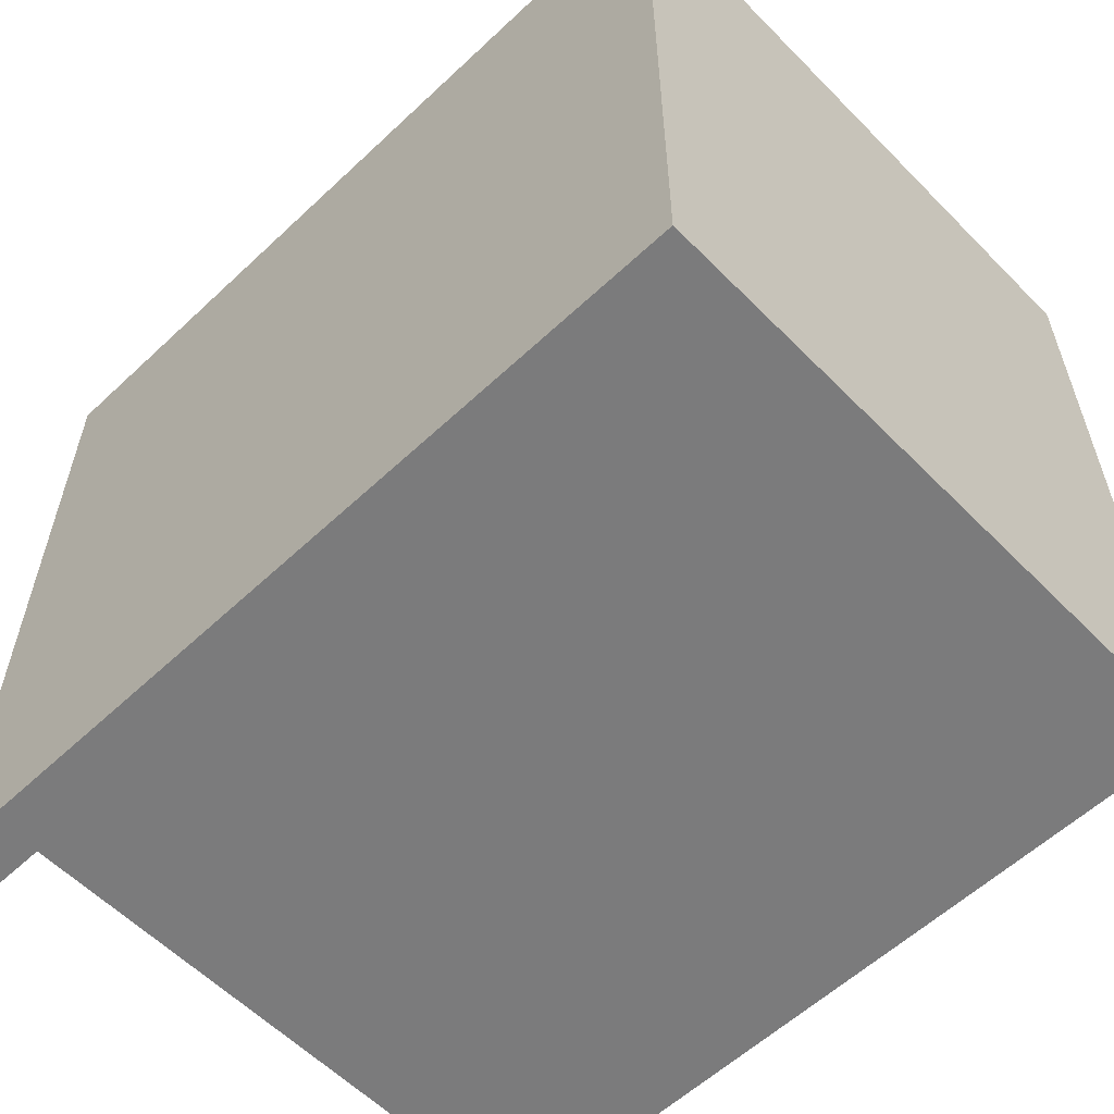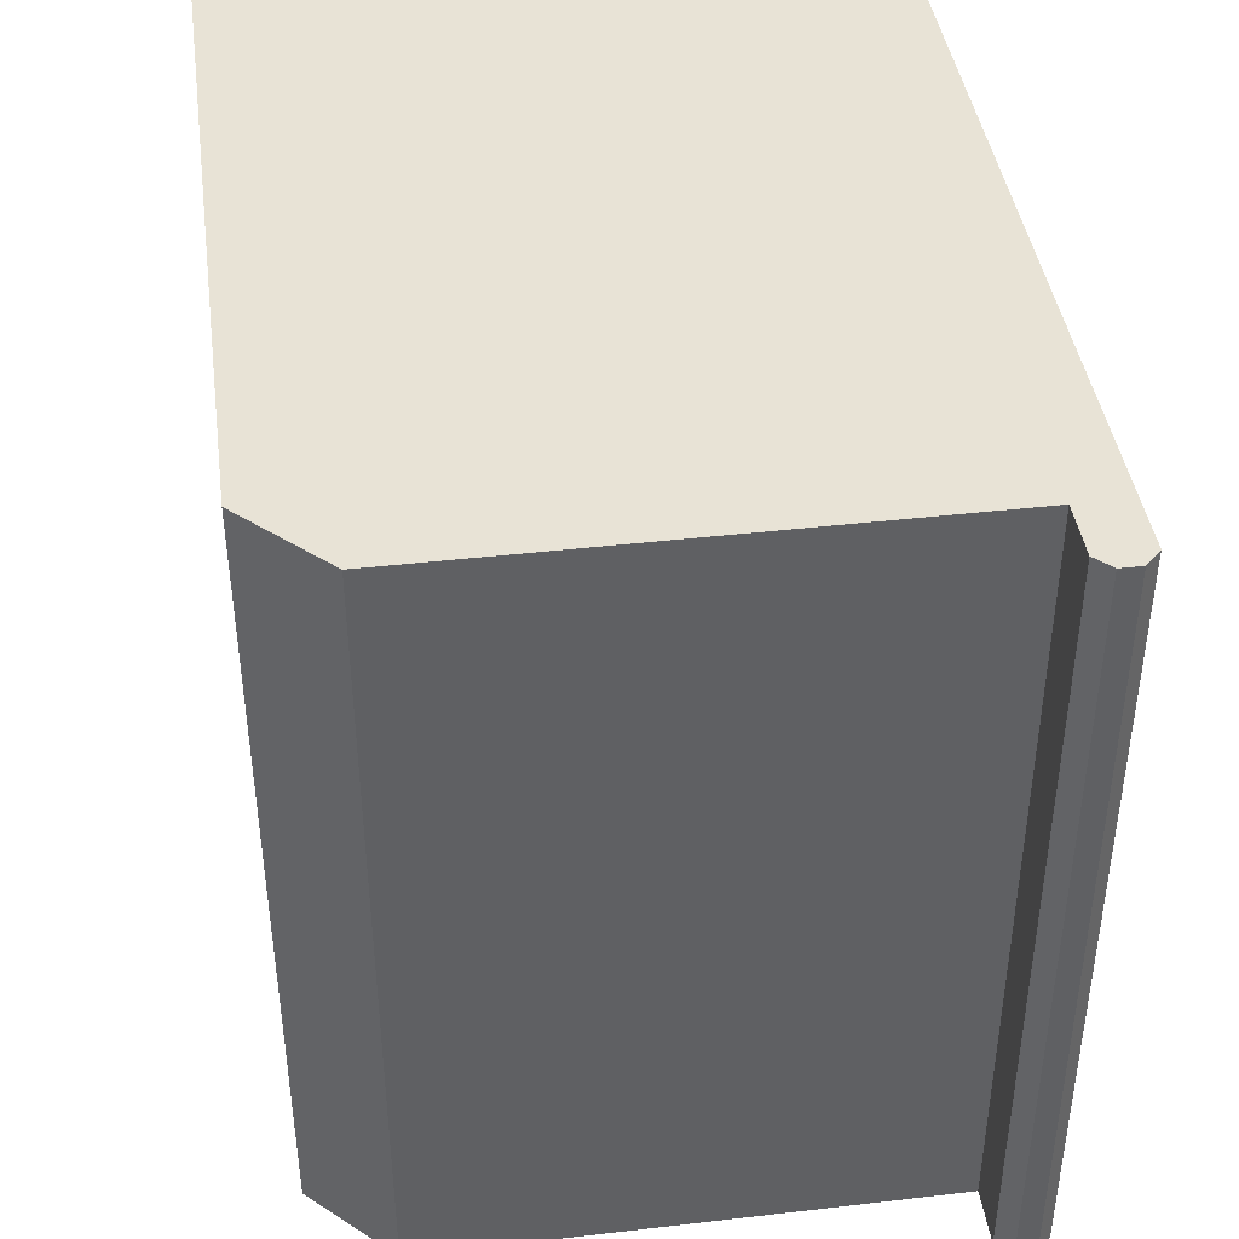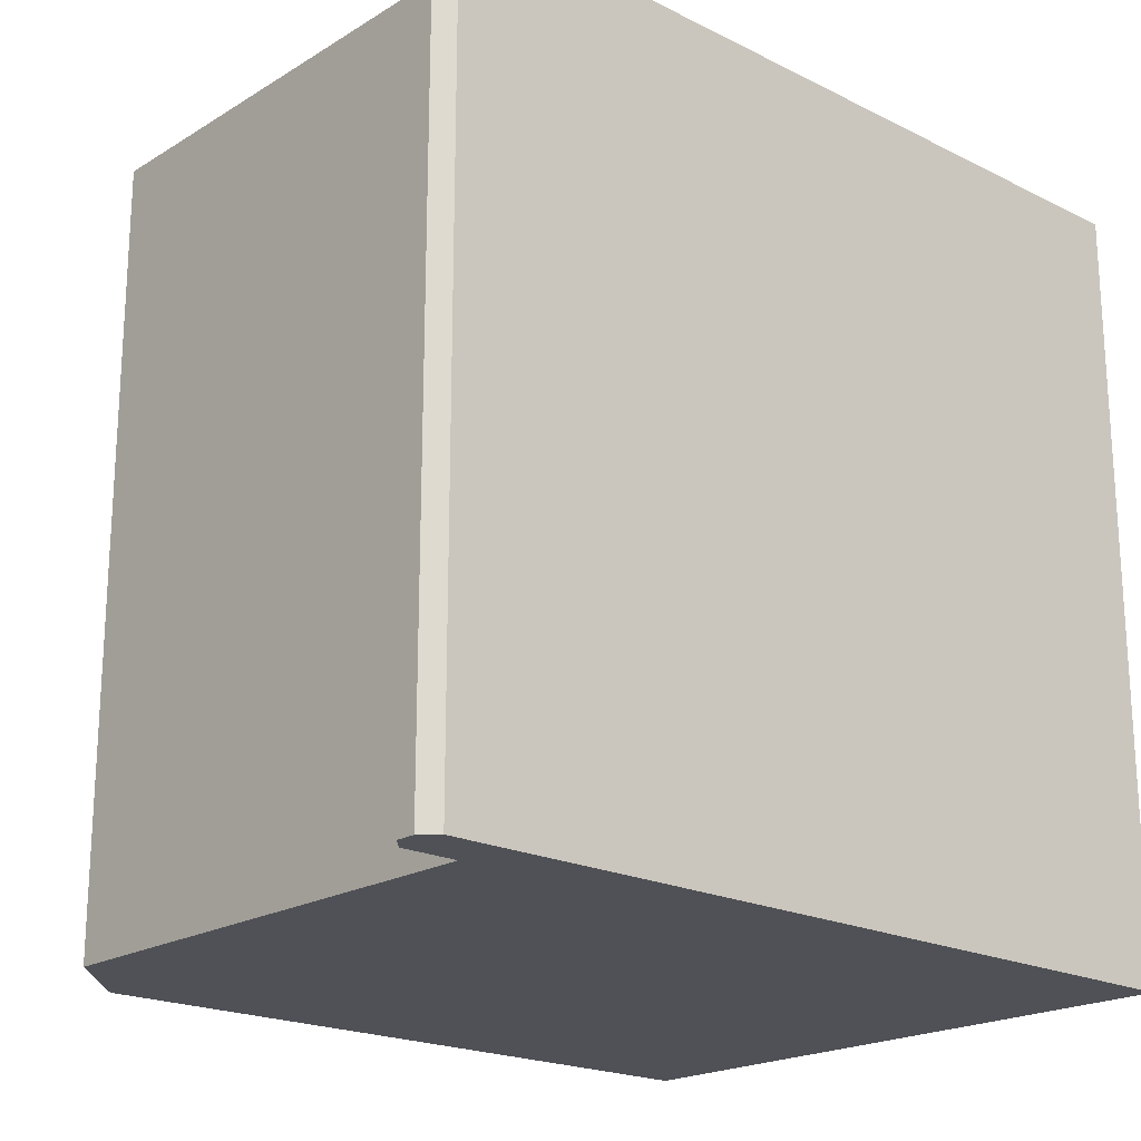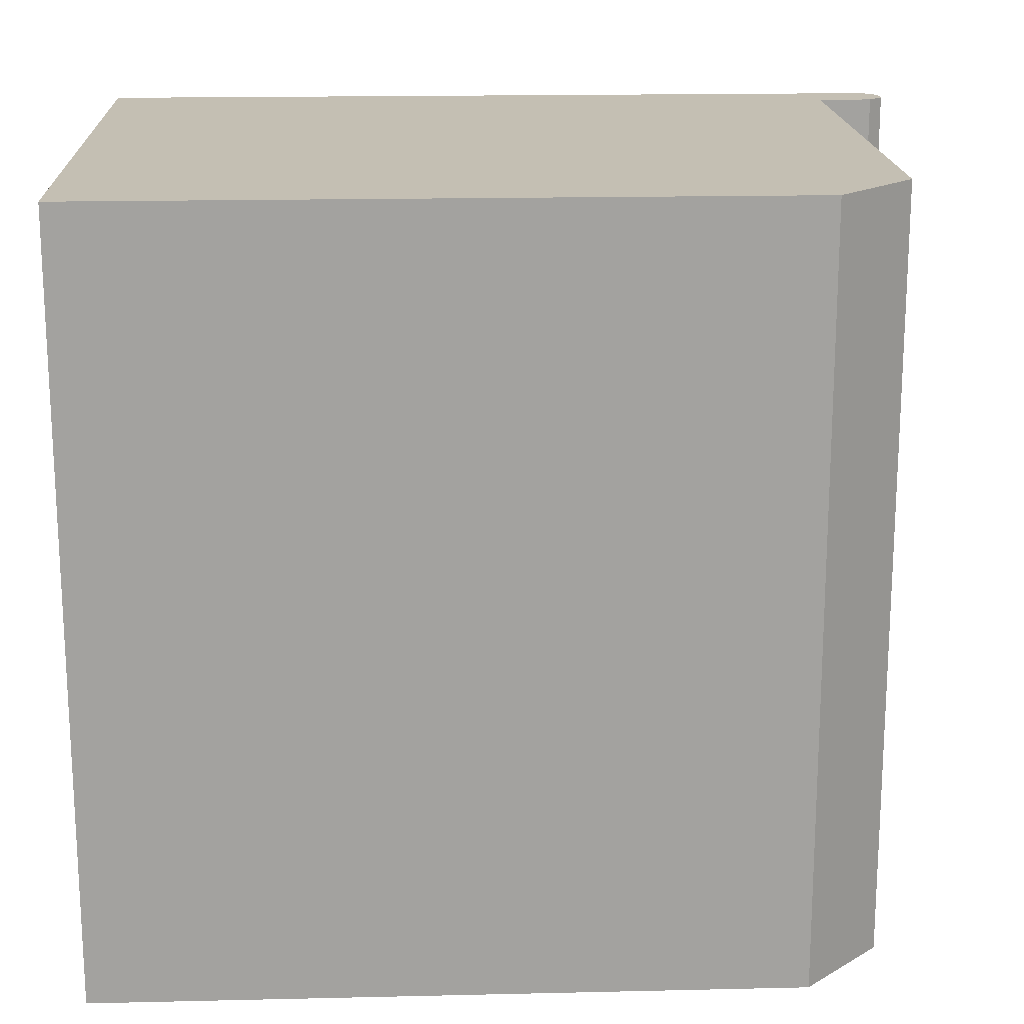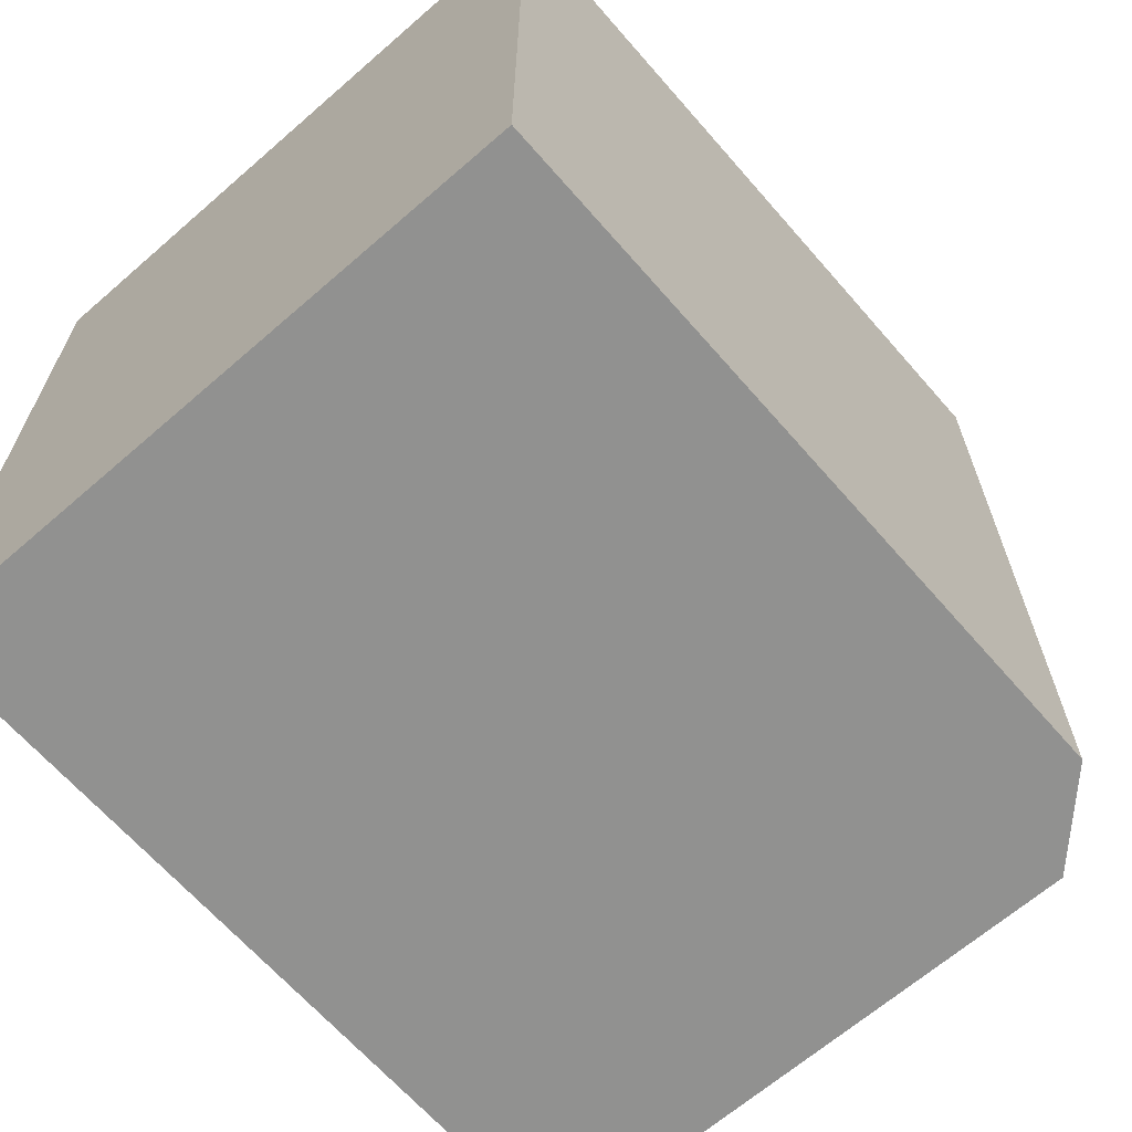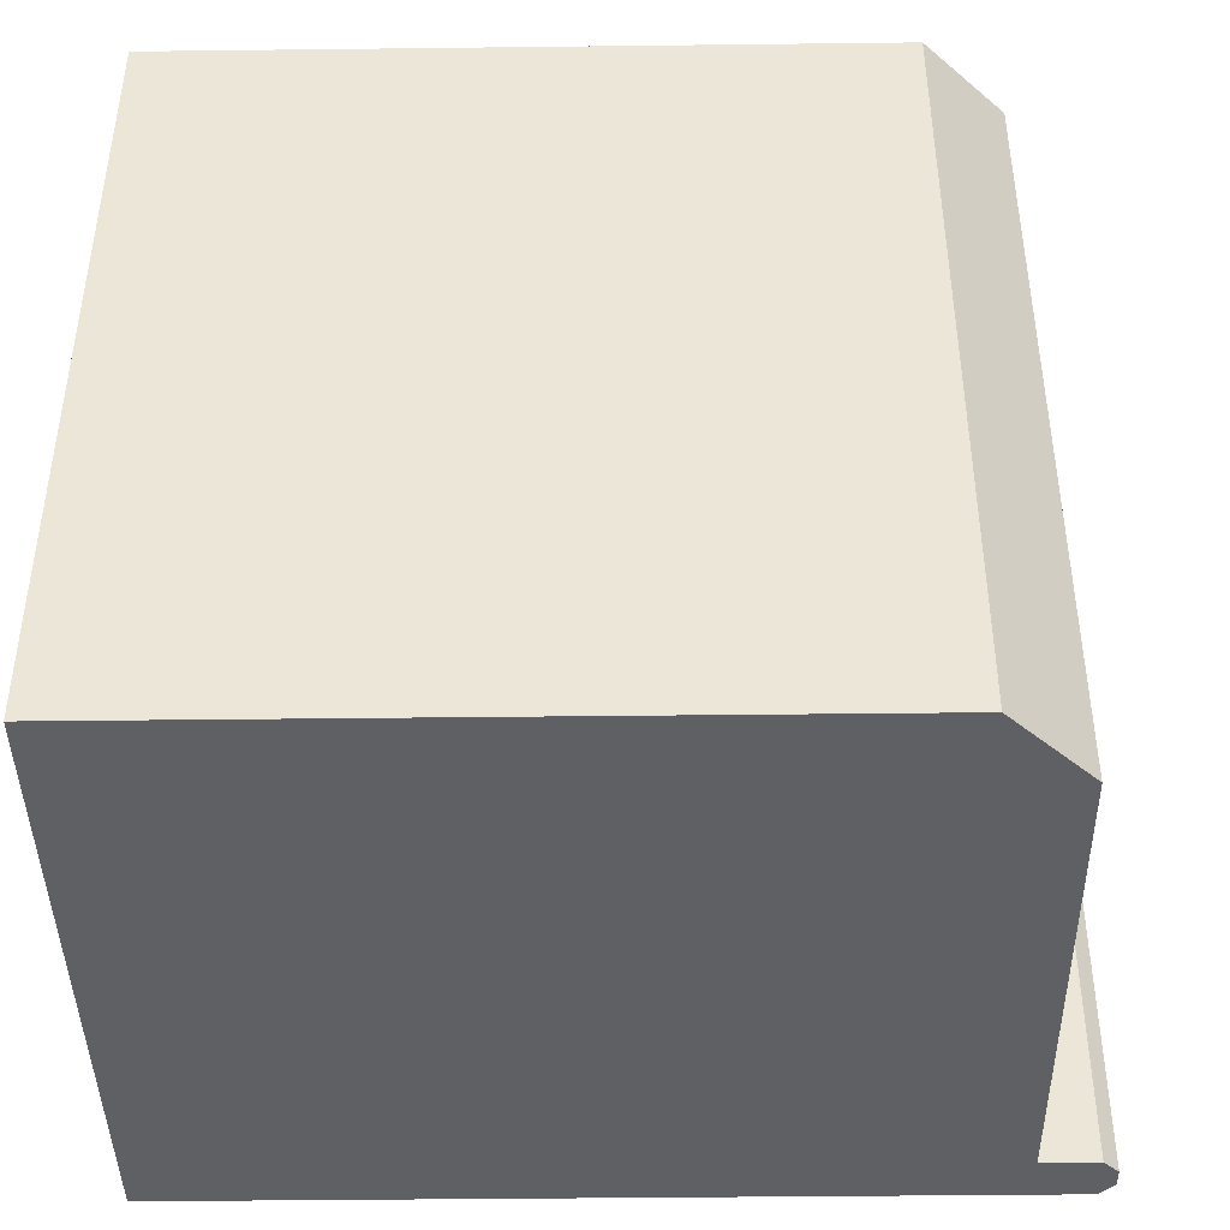
<metadata>
{"format":"obj","ext":"obj","renderer":"f3d","projection":"perspective","resolution":1024,"background":"white","views":[{"elev":-58.5,"azim":-136.0,"up":"+Z"},{"elev":41.9,"azim":82.1,"up":"+Z"},{"elev":-20.3,"azim":137.8,"up":"+Z"},{"elev":17.7,"azim":-2.6,"up":"+Z"},{"elev":-65.9,"azim":-48.9,"up":"+Z"},{"elev":-42.7,"azim":0.8,"up":"+Z"}]}
</metadata>
<code>
o island_counter_Cube.017
v 2.441 0.01819 16.72
v 2.441 1.284 16.72
v 2.441 0.01819 15.03
v 2.441 1.284 15.03
v 4.126 1.284 16.72
v 4.126 1.284 15.03
v 2.441 1.393 16.72
v 2.441 1.393 15.03
v 4.126 1.393 15.03
v 4.126 1.393 16.72
v 3.956 0.01819 16.72
v 4.126 0.1882 16.72
v 4.126 0.1882 15.03
v 3.956 0.01819 15.03
v 4.28 1.317 15.03
v 4.247 1.284 15.03
v 4.247 1.284 16.72
v 4.28 1.317 16.72
v 4.247 1.393 15.03
v 4.28 1.361 15.03
v 4.28 1.361 16.72
v 4.247 1.393 16.72
f 1 2 4 3
f 11 12 5 2 1
f 3 4 6 13 14
f 13 6 5 12
f 11 14 13 12
f 3 14 11 1
f 5 6 16 17
f 9 8 7 10
f 4 2 7 8
f 2 5 10 7
f 6 4 8 9
f 6 9 19 20 15 16
f 18 15 20 21
f 9 10 22 19
f 10 5 17 18 21 22
f 15 18 17 16
f 19 22 21 20

</code>
